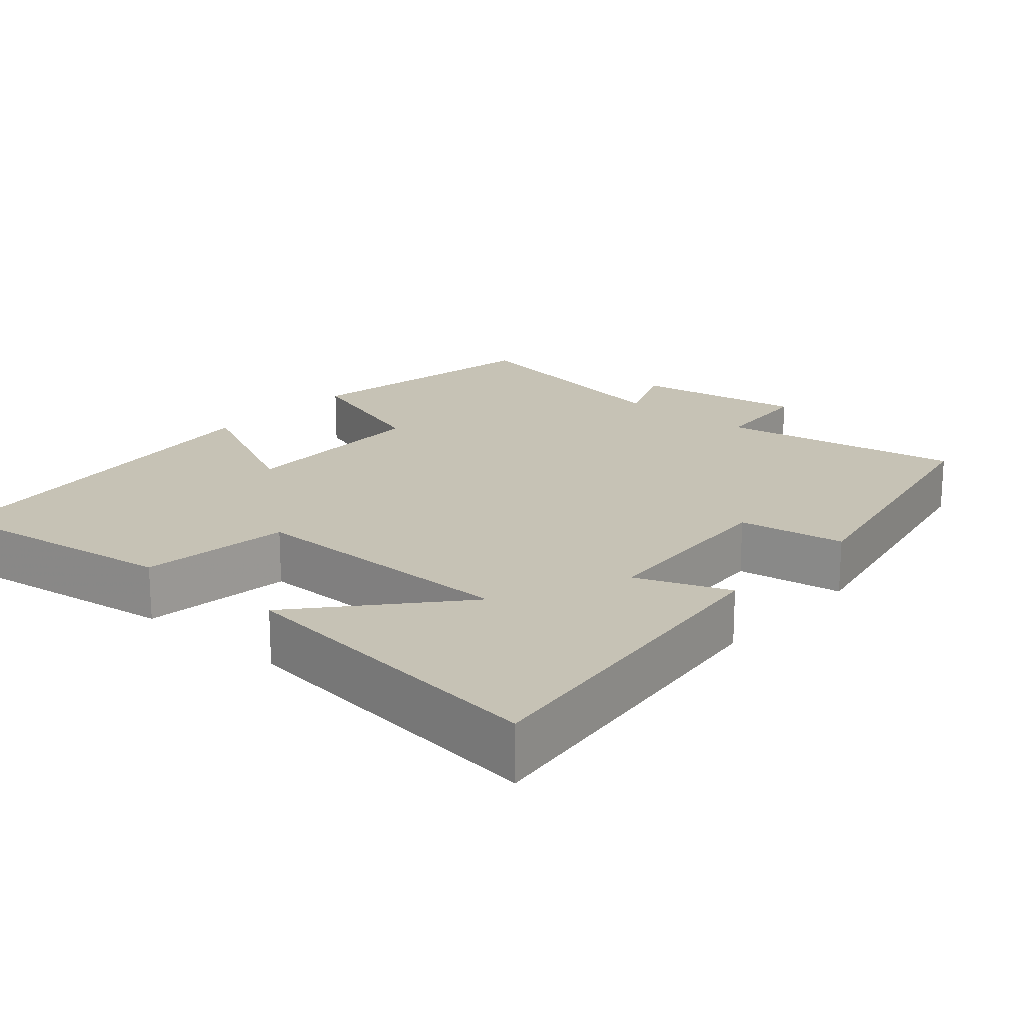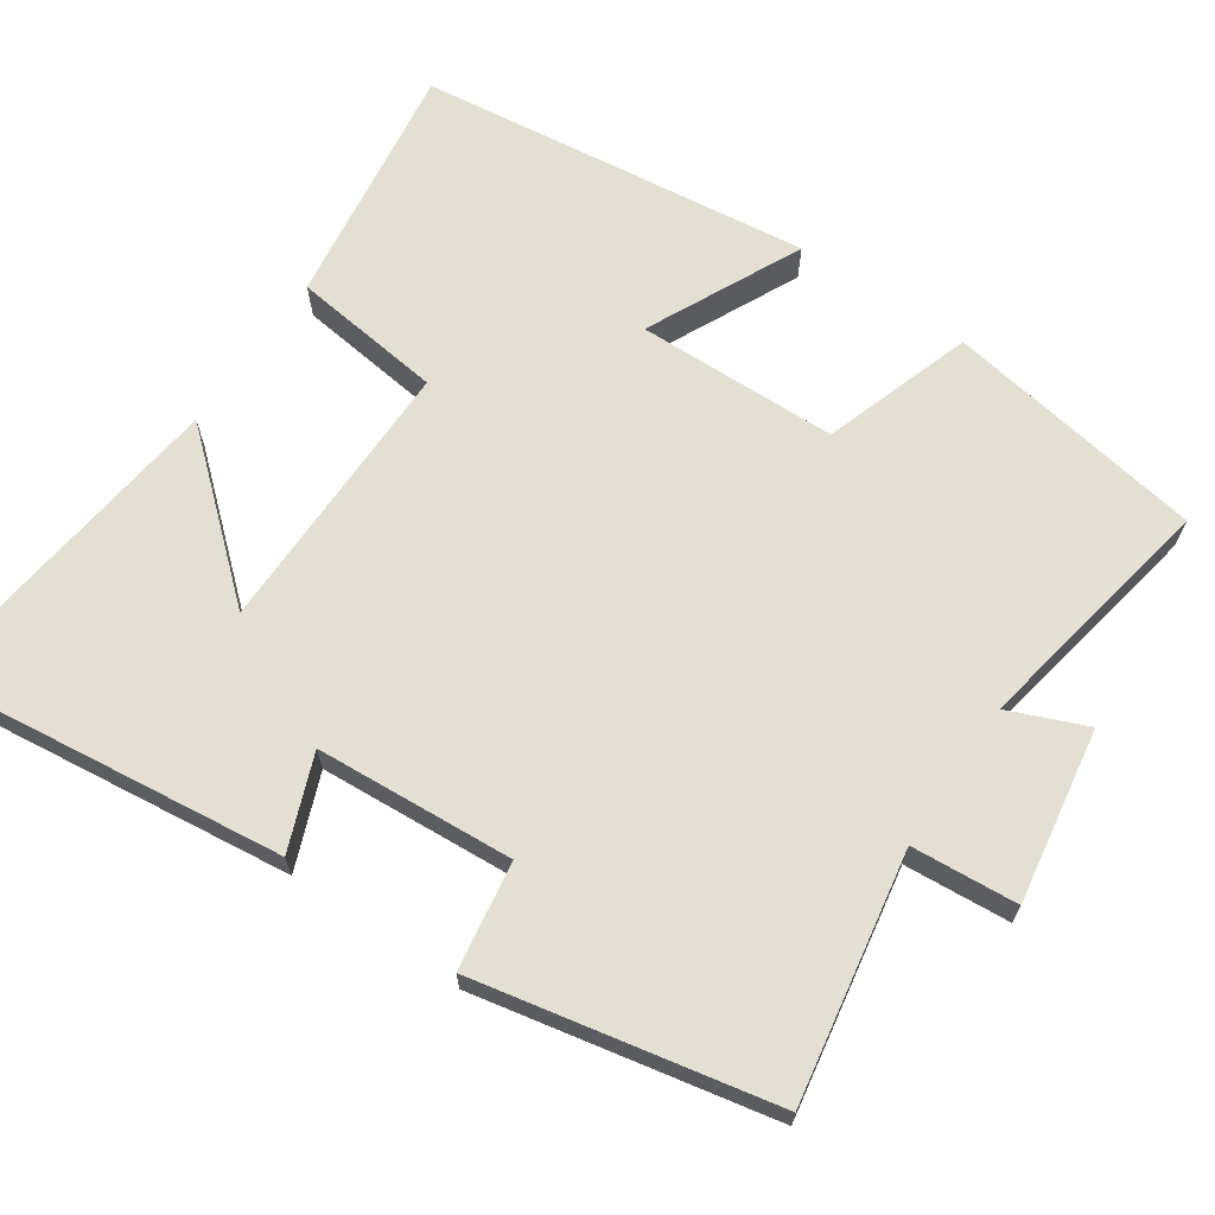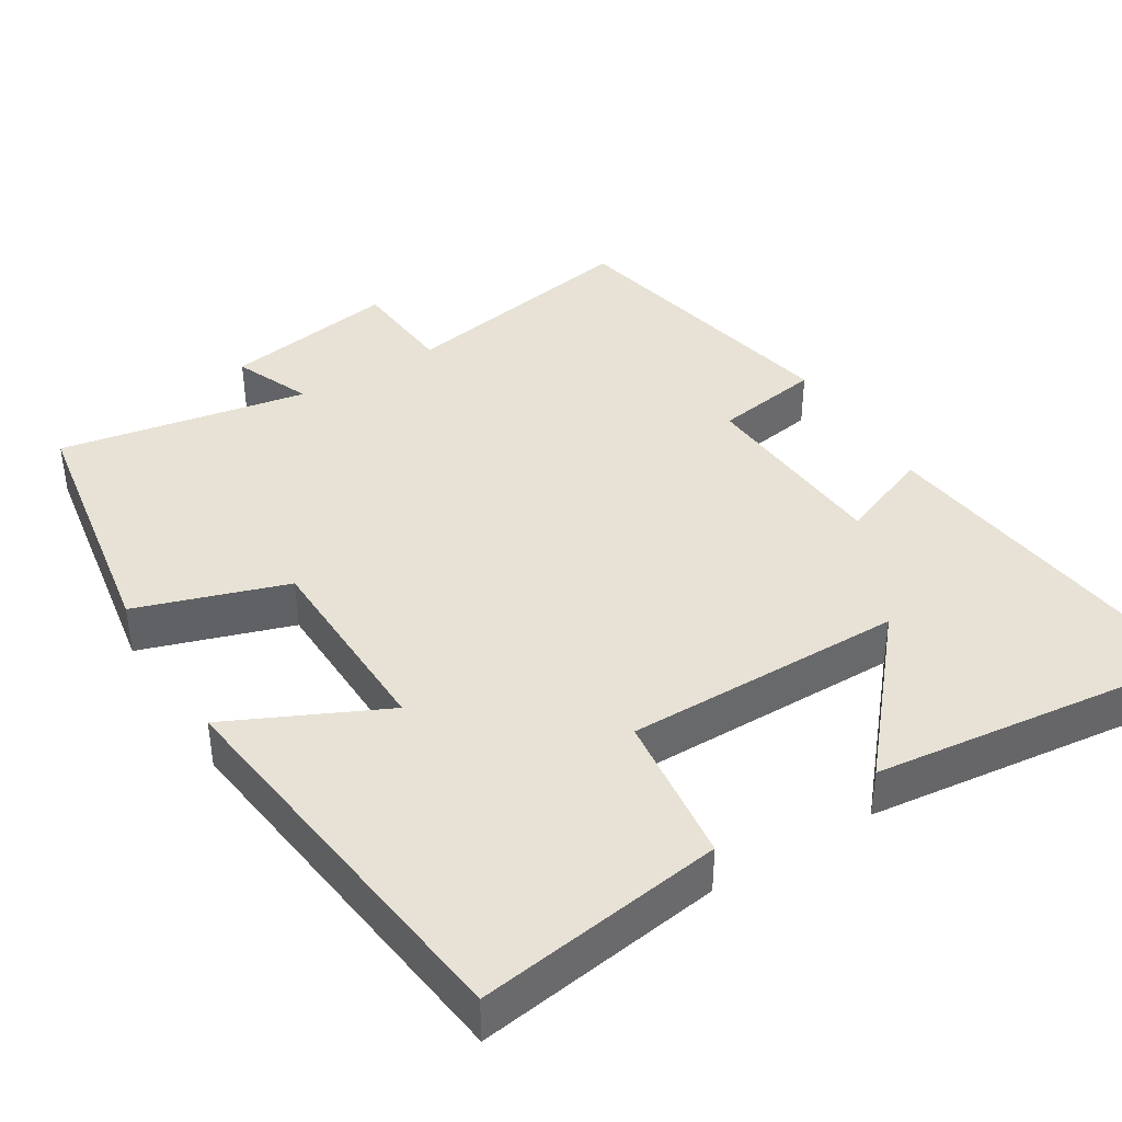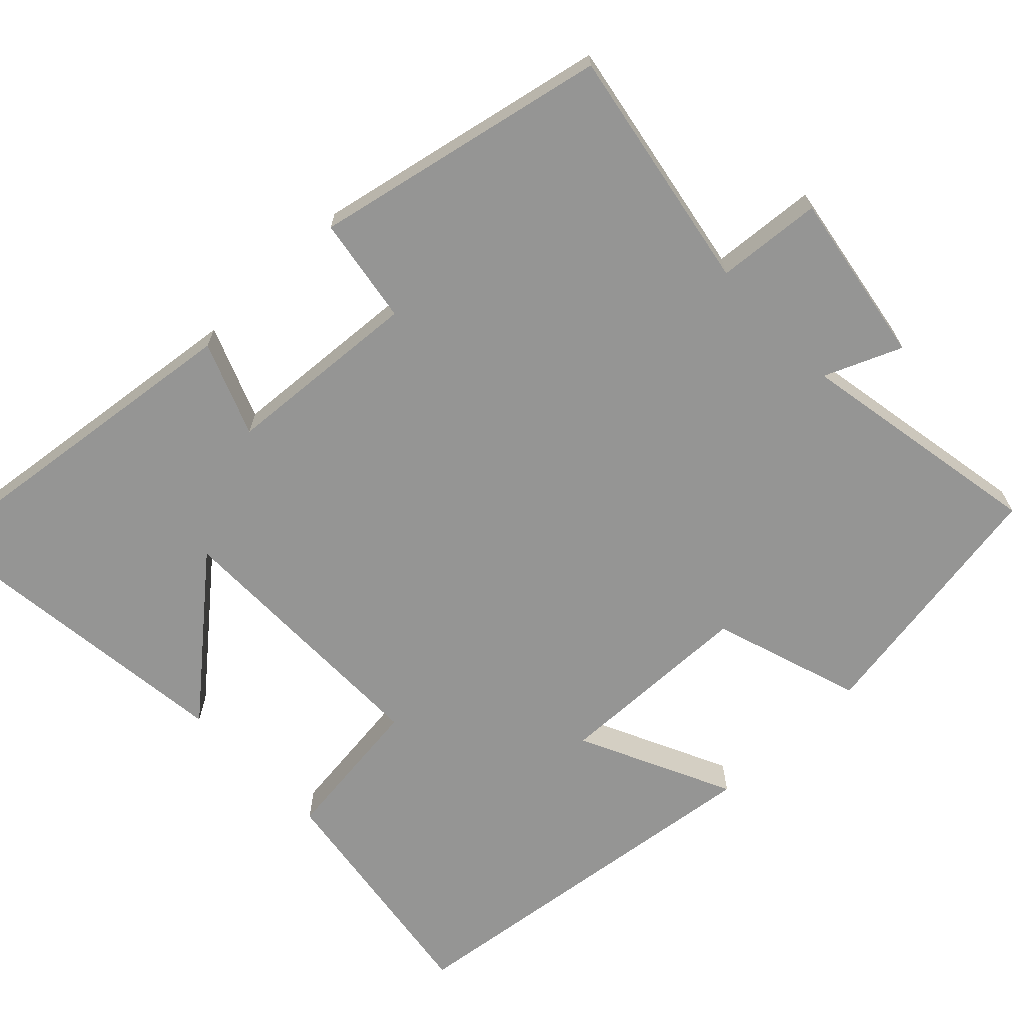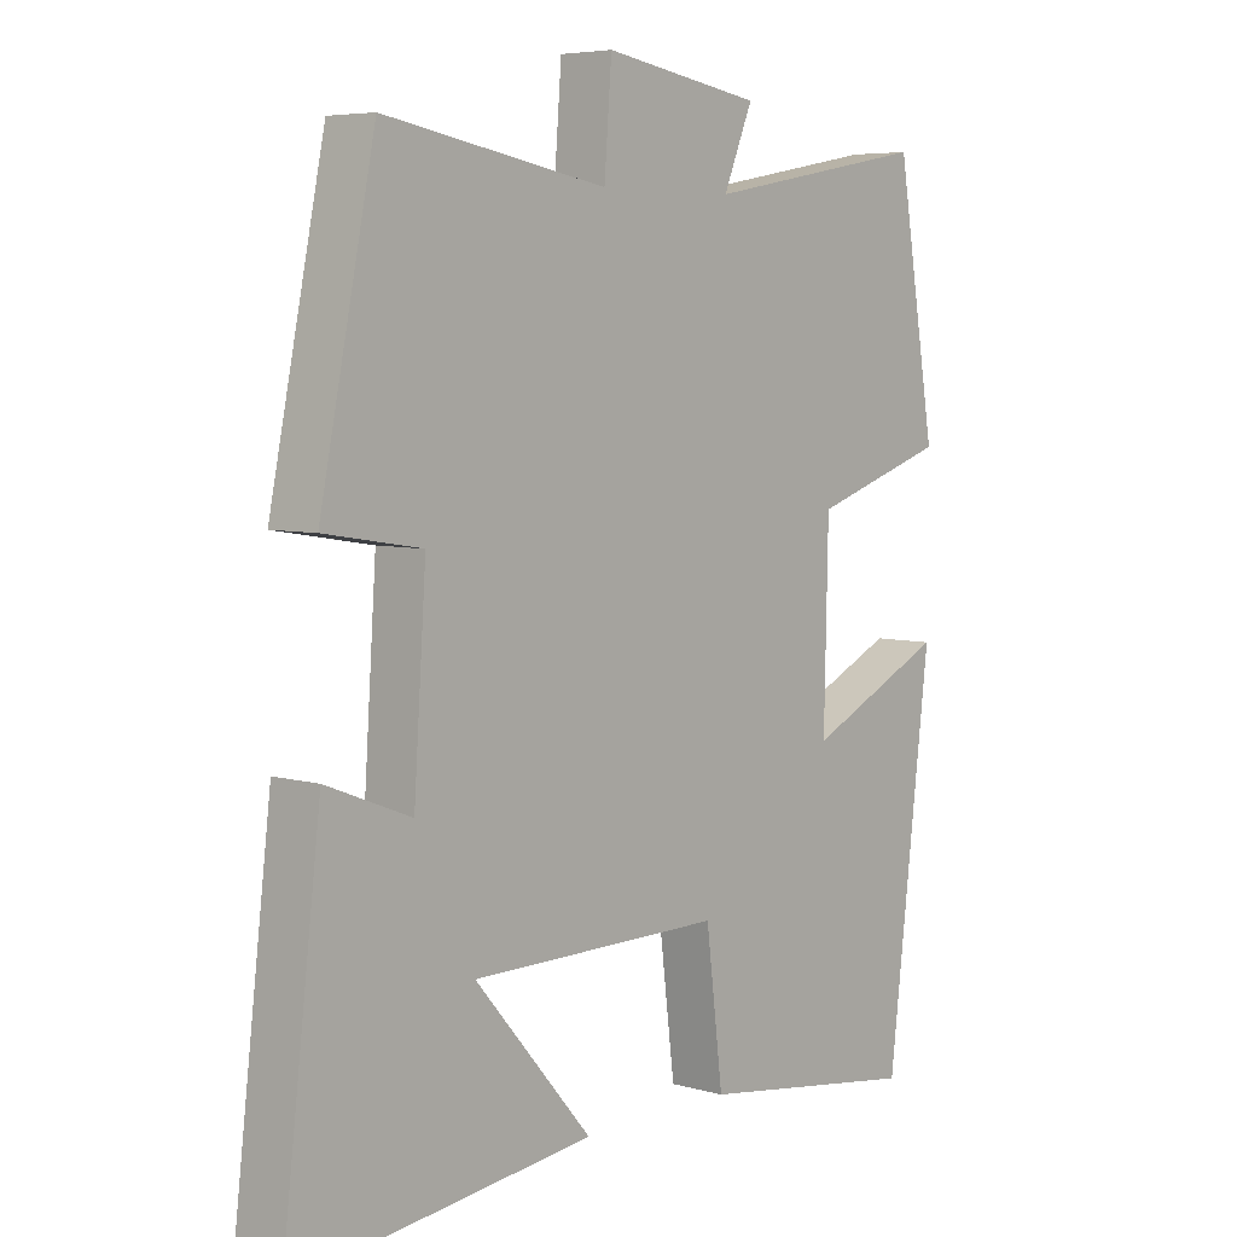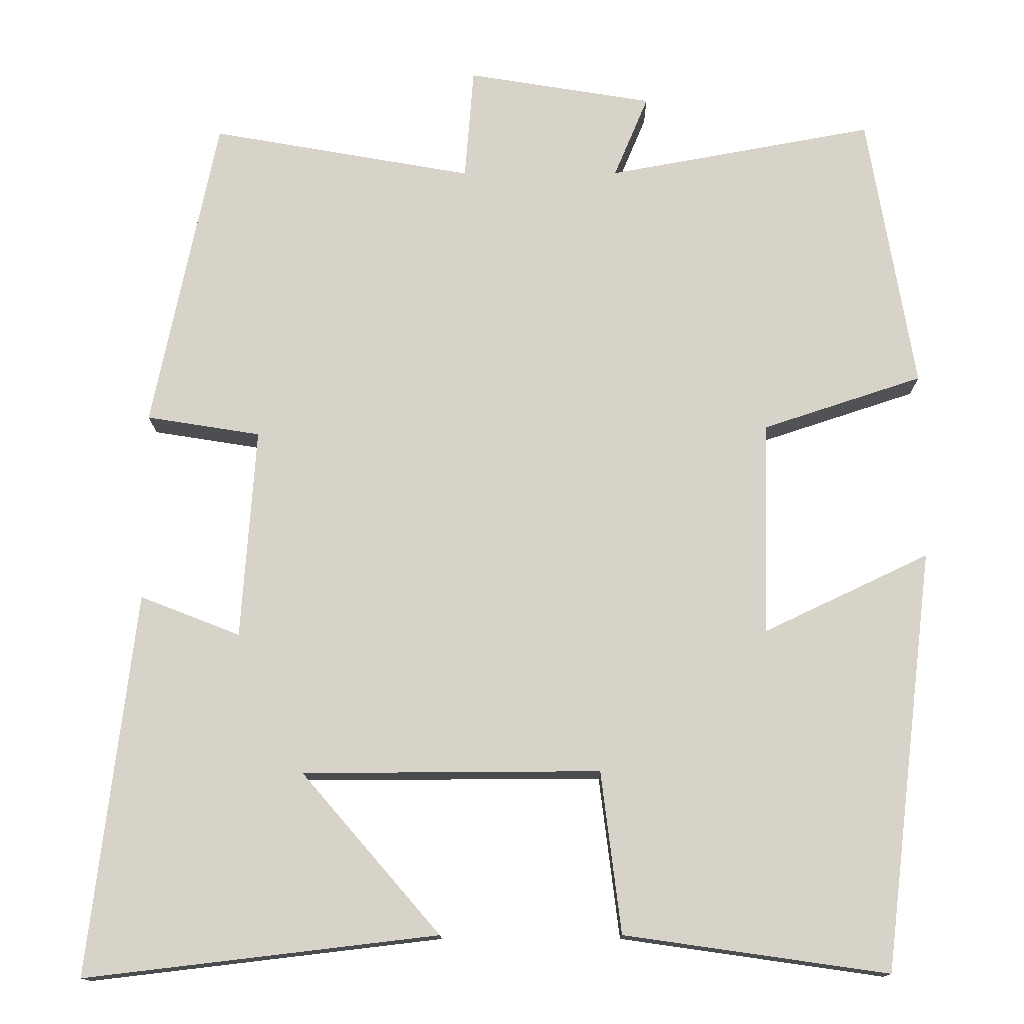
<metadata>
{"format":"obj","ext":"obj","renderer":"f3d","projection":"perspective","resolution":1024,"background":"white","views":[{"elev":18.9,"azim":-138.7,"up":"+Y"},{"elev":66.7,"azim":-55.7,"up":"+Y"},{"elev":40.3,"azim":148.3,"up":"+Y"},{"elev":-67.4,"azim":-46.3,"up":"+Y"},{"elev":5.7,"azim":-49.1,"up":"+Z"},{"elev":-13.9,"azim":0.4,"up":"+Z"}]}
</metadata>
<code>
v 0.436 0.07 -0.547
v 0.107 0.07 -0.5
v 0.082 0.07 -0.298
v -0.29 0.07 -0.3
v -0.117 0.07 -0.5
v -0.557 0.07 -0.552
v -0.5 0.07 -0.075
v -0.375 0.07 -0.124
v -0.357 0.07 0.14
v -0.5 0.07 0.163
v -0.419 0.07 0.558
v -0.091 0.07 0.5
v -0.08 0.07 0.641
v 0.152 0.07 0.603
v 0.109 0.07 0.5
v 0.442 0.07 0.561
v 0.5 0.07 0.214
v 0.3 0.07 0.148
v 0.294 0.07 -0.12
v 0.5 0.07 -0.022
v 0.436 0 -0.547
v 0.107 0 -0.5
v 0.082 0 -0.298
v -0.29 0 -0.3
v -0.117 0 -0.5
v -0.557 0 -0.552
v -0.5 0 -0.075
v -0.375 0 -0.124
v -0.357 0 0.14
v -0.5 0 0.163
v -0.419 0 0.558
v -0.091 0 0.5
v -0.08 0 0.641
v 0.152 0 0.603
v 0.109 0 0.5
v 0.442 0 0.561
v 0.5 0 0.214
v 0.3 0 0.148
v 0.294 0 -0.12
v 0.5 0 -0.022
f 19 20 1 2
f 18 19 2 3
f 15 16 17 18
f 15 18 3 4
f 12 13 14 15
f 12 15 4
f 9 10 11 12
f 8 9 12 4
f 7 8 4
f 4 5 6 7
f 22 21 40 39
f 23 22 39 38
f 38 37 36 35
f 24 23 38 35
f 35 34 33 32
f 24 35 32
f 32 31 30 29
f 24 32 29 28
f 24 28 27
f 27 26 25 24
f 1 21 22 2
f 2 22 23 3
f 3 23 24 4
f 4 24 25 5
f 5 25 26 6
f 6 26 27 7
f 7 27 28 8
f 8 28 29 9
f 9 29 30 10
f 10 30 31 11
f 11 31 32 12
f 12 32 33 13
f 13 33 34 14
f 14 34 35 15
f 15 35 36 16
f 16 36 37 17
f 17 37 38 18
f 18 38 39 19
f 19 39 40 20
f 20 40 21 1

</code>
